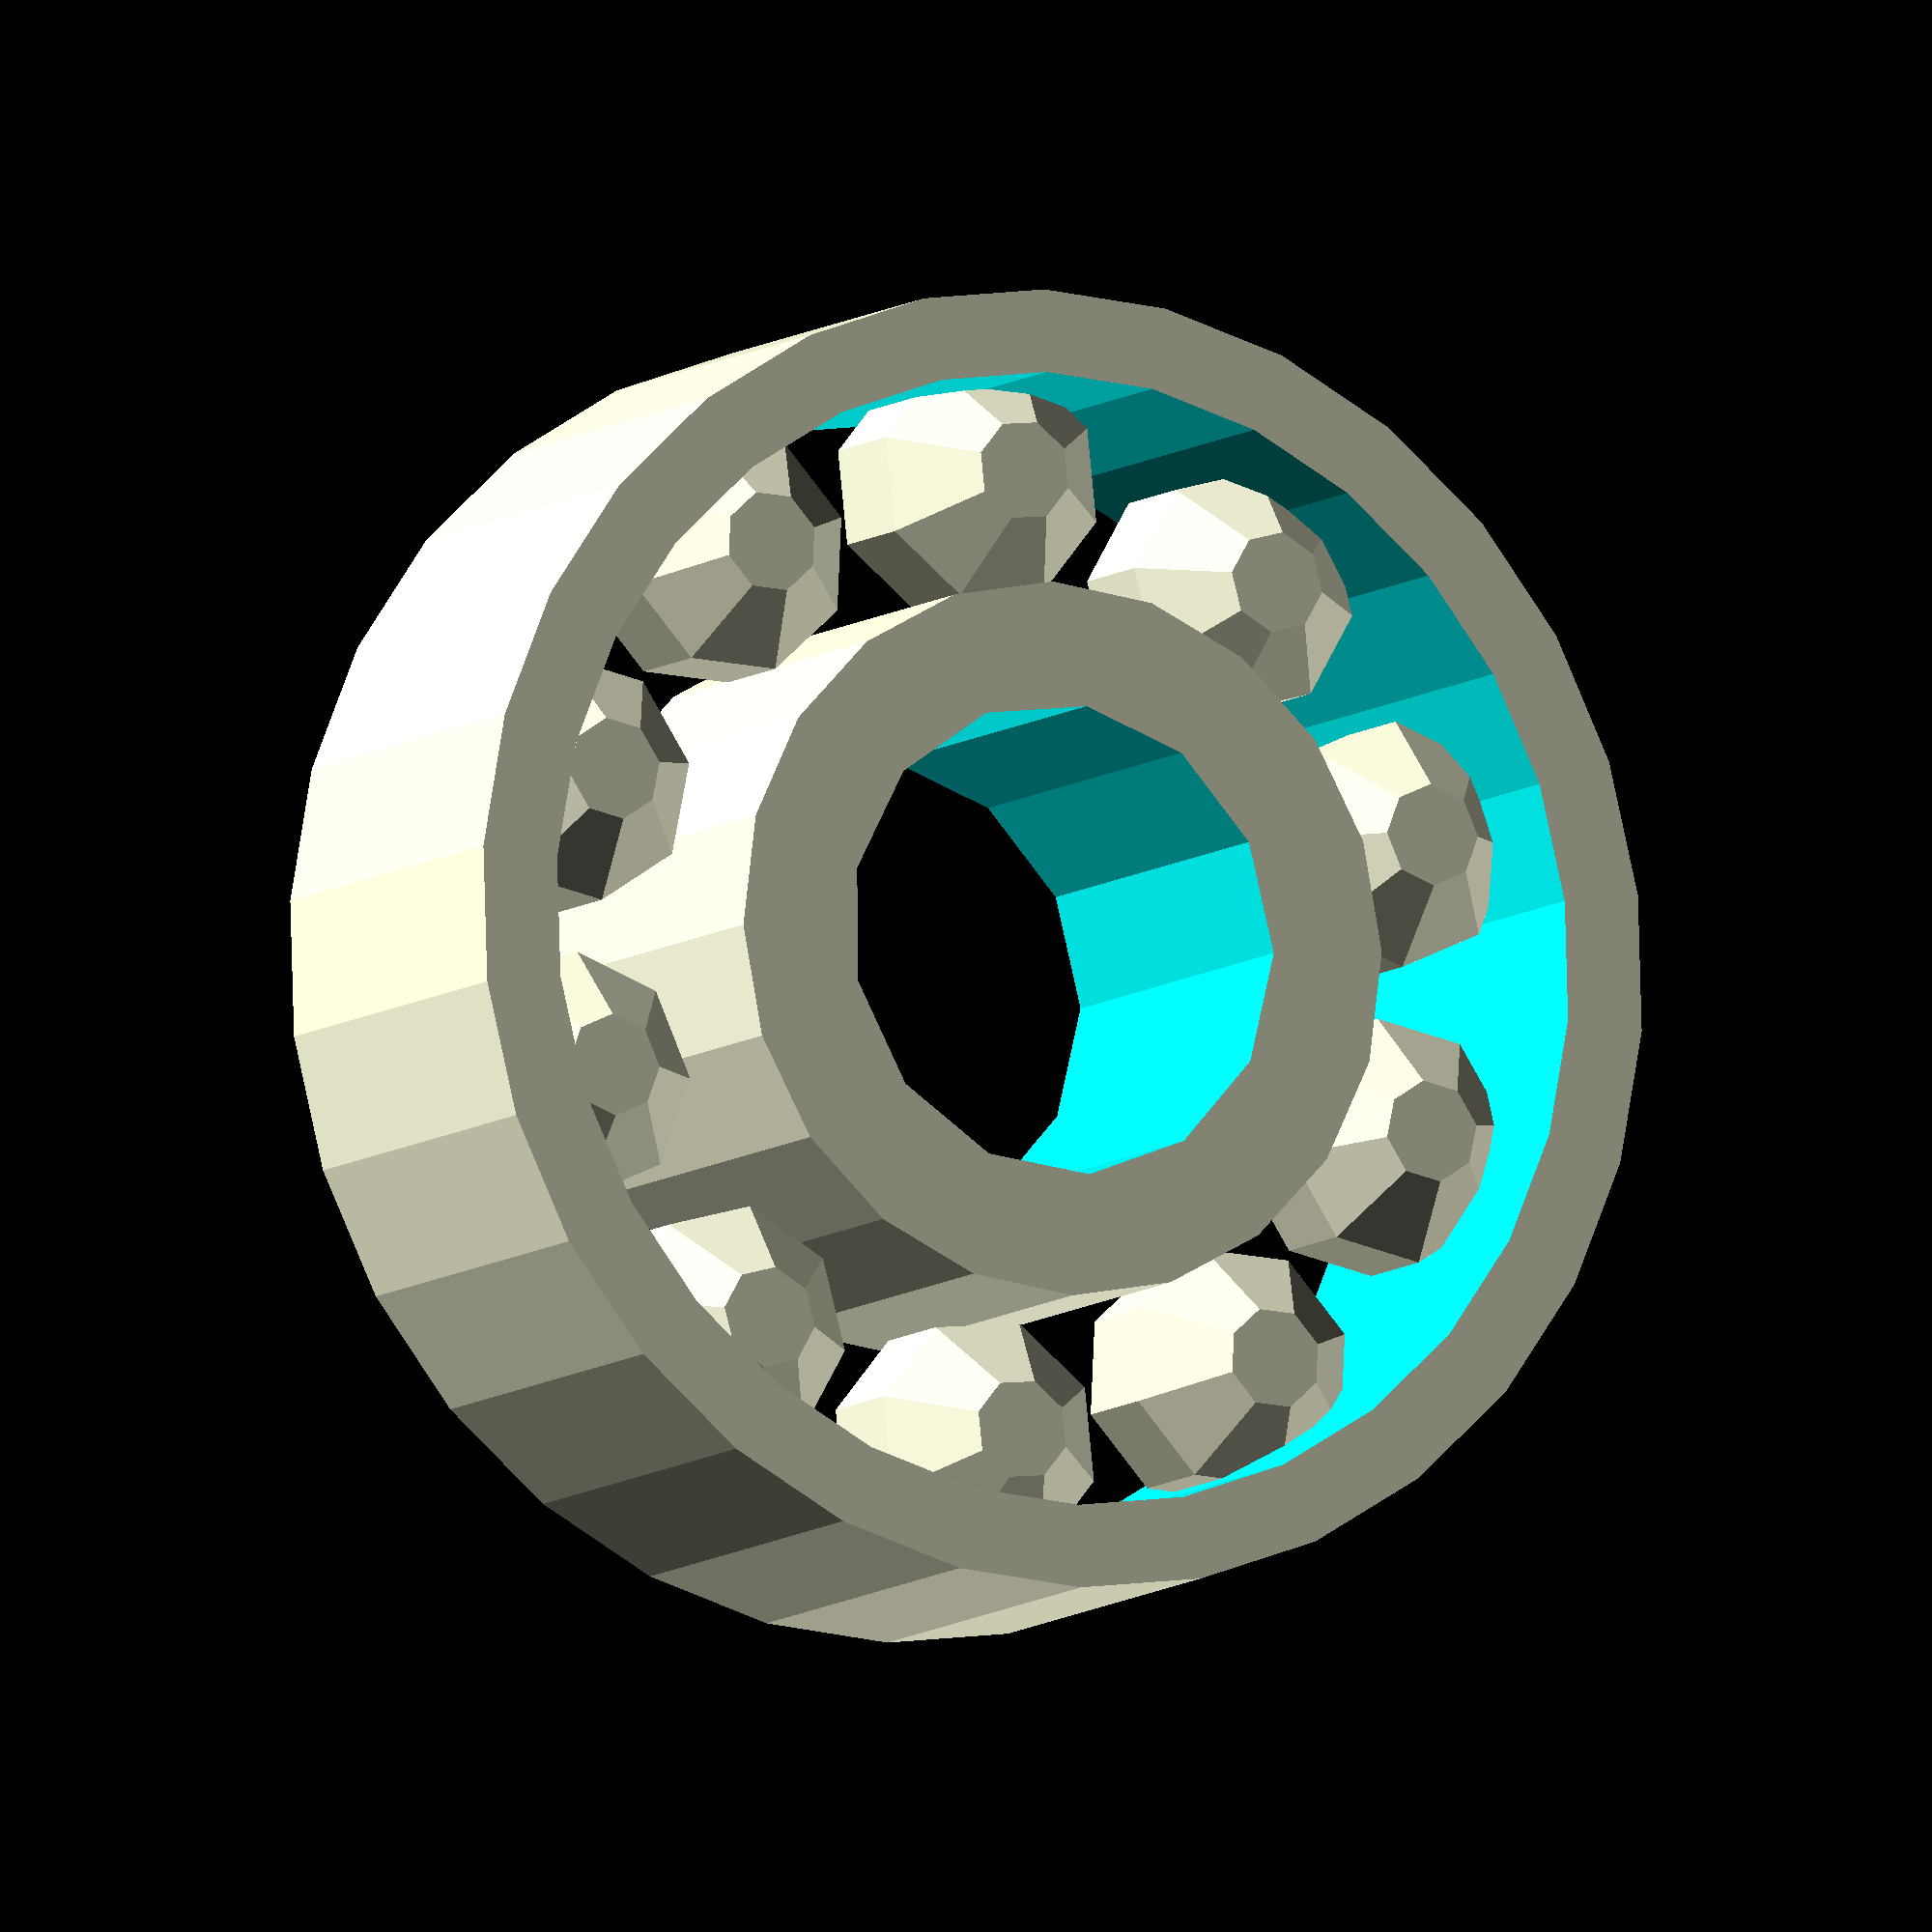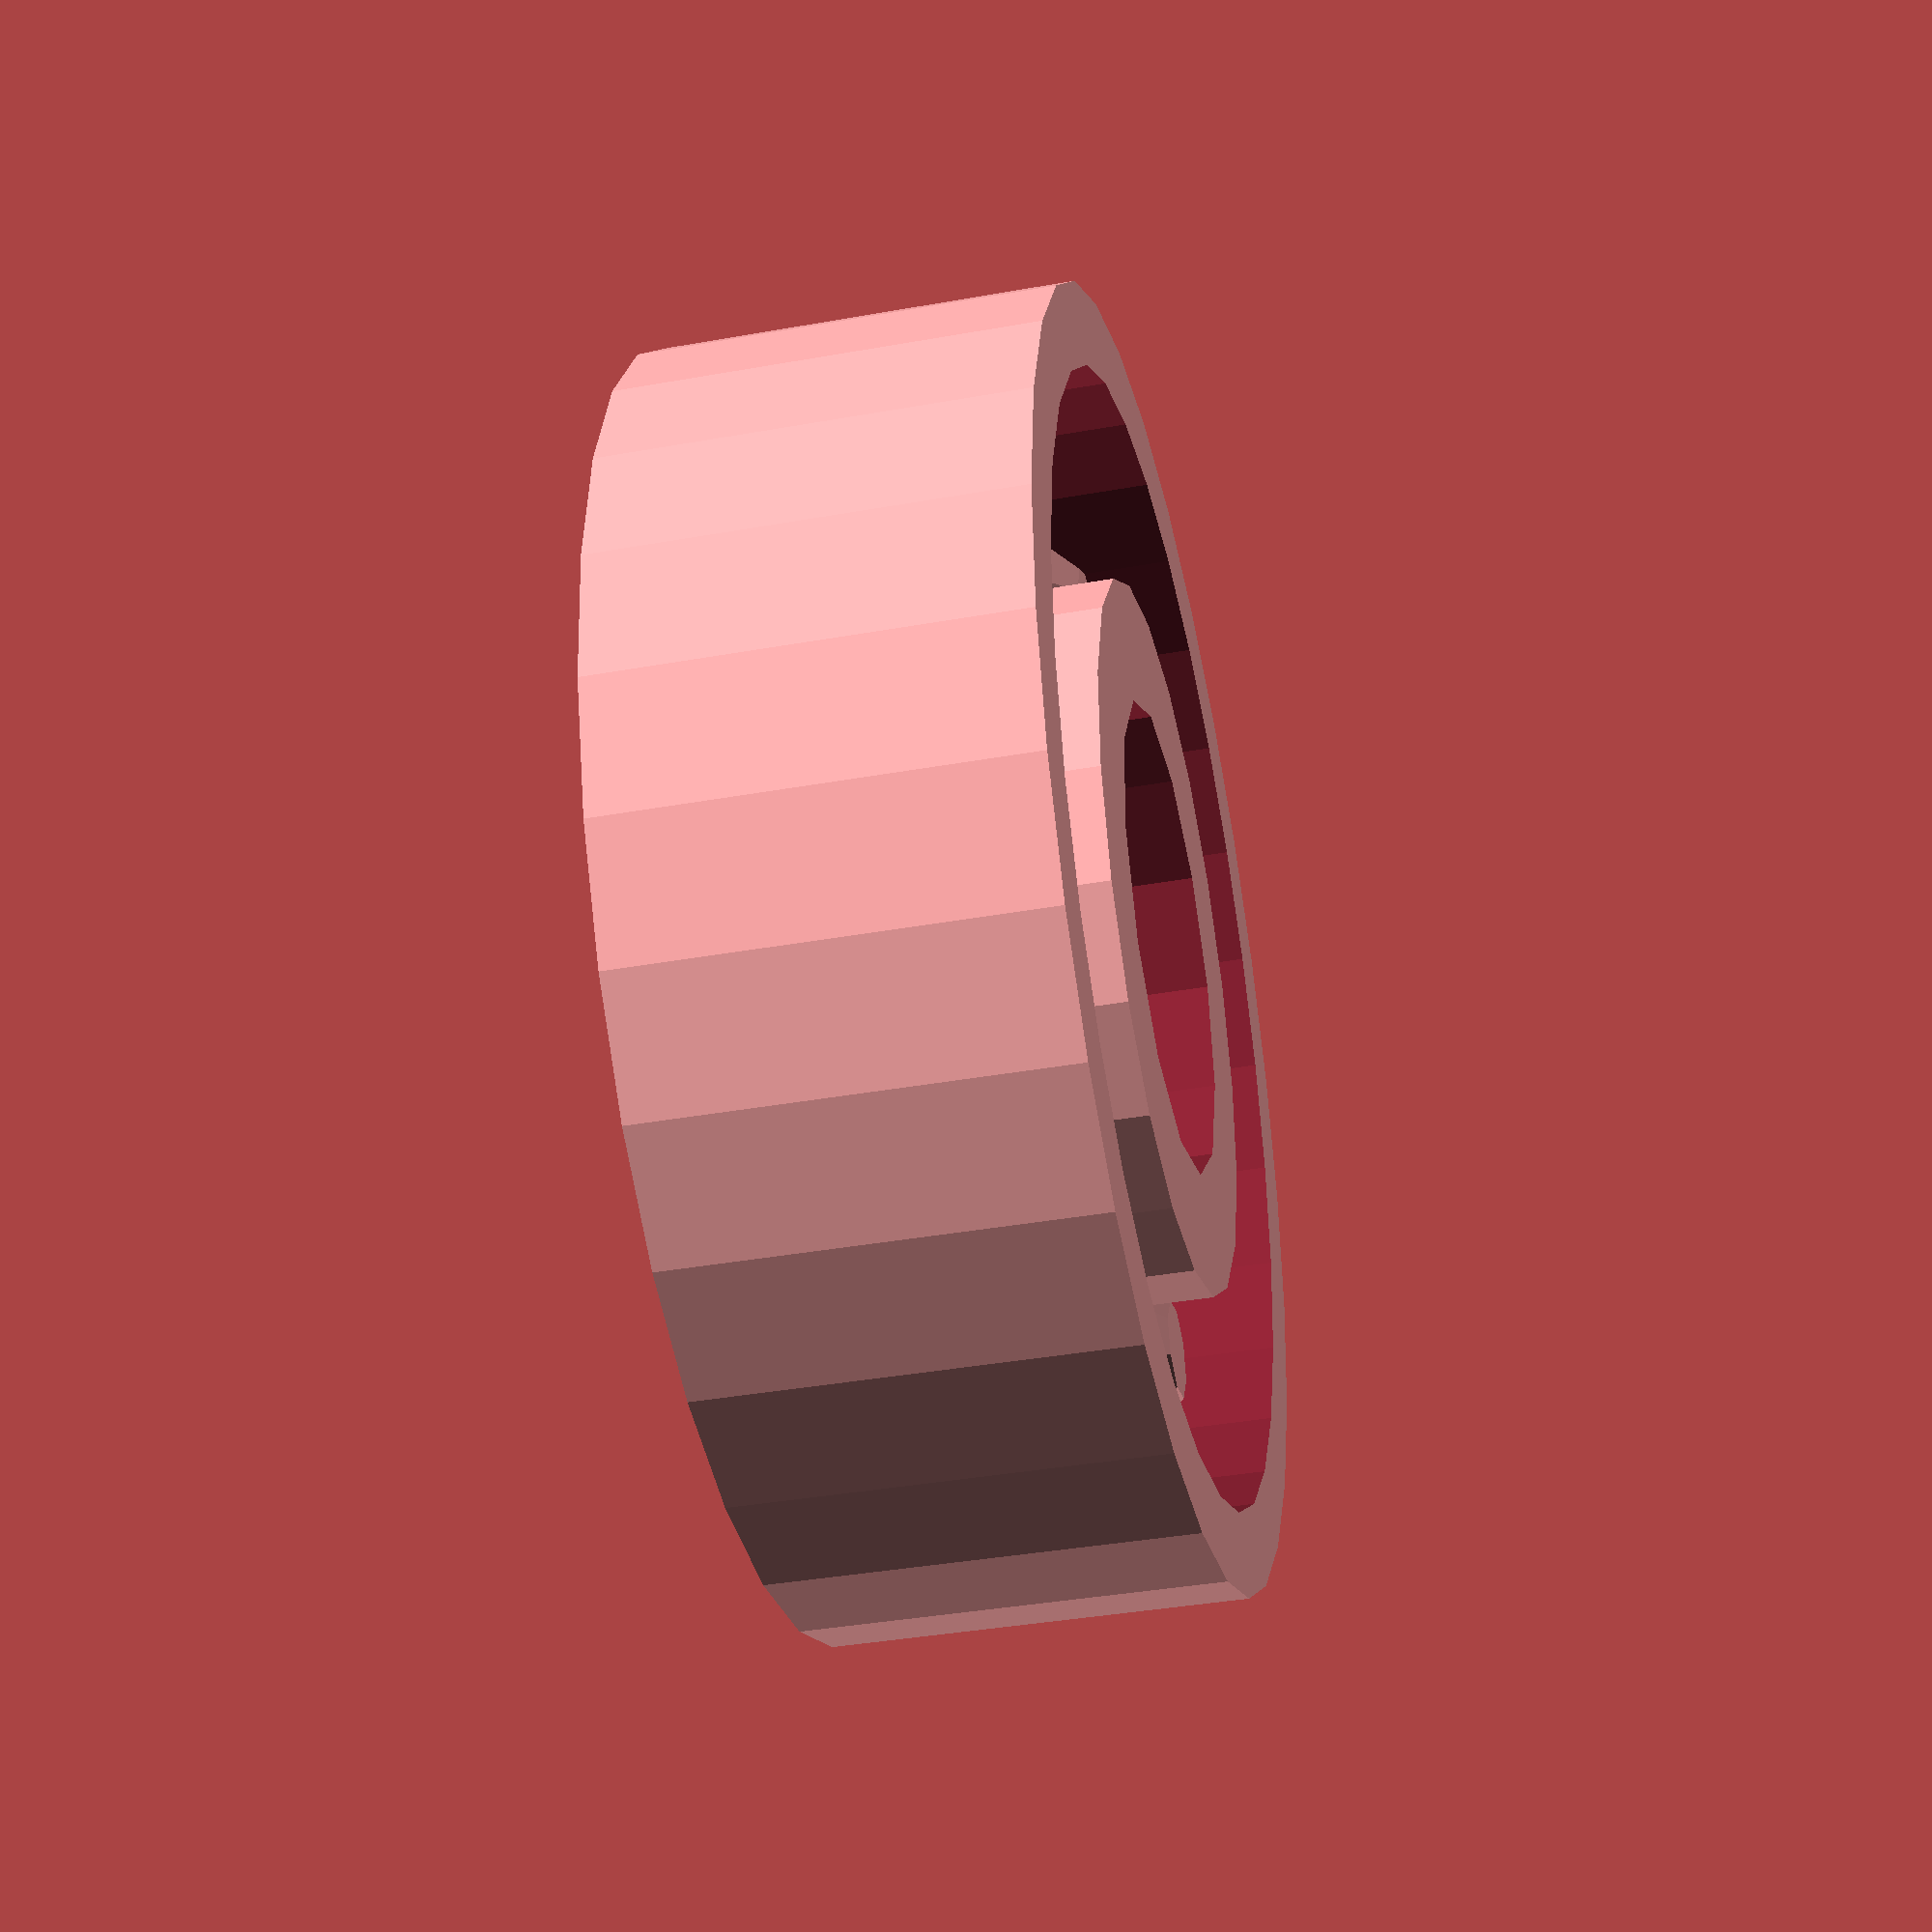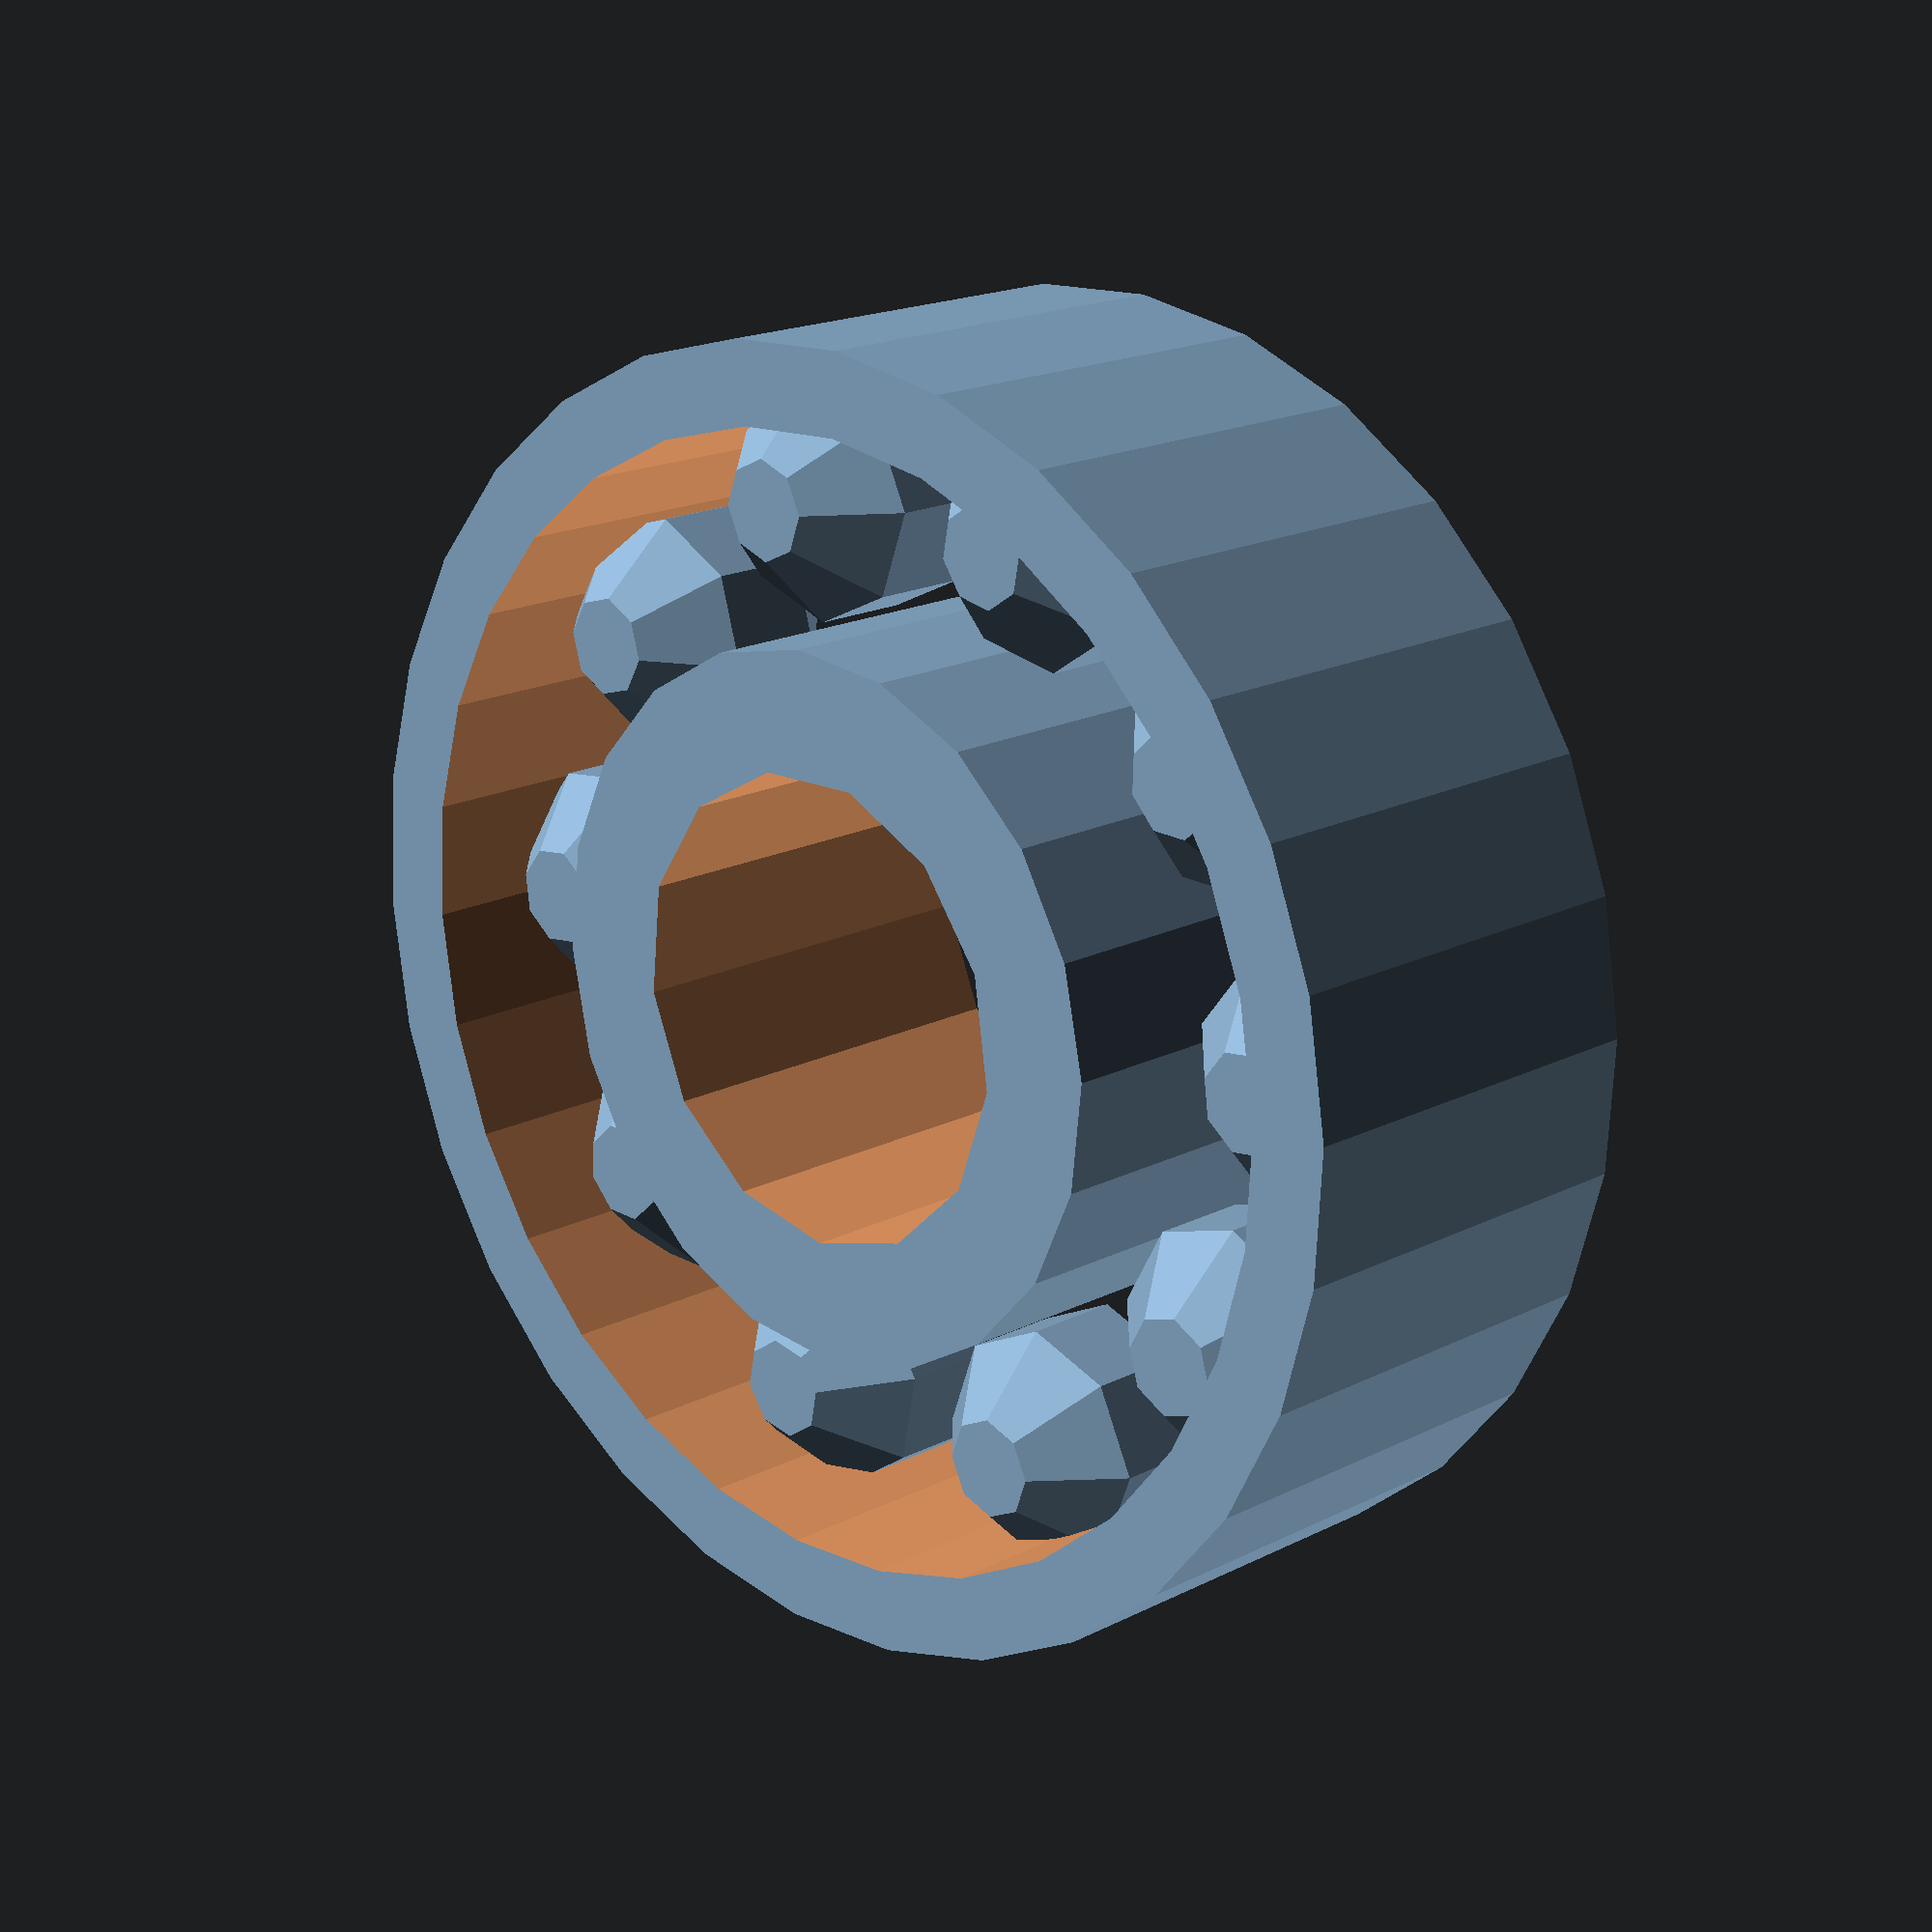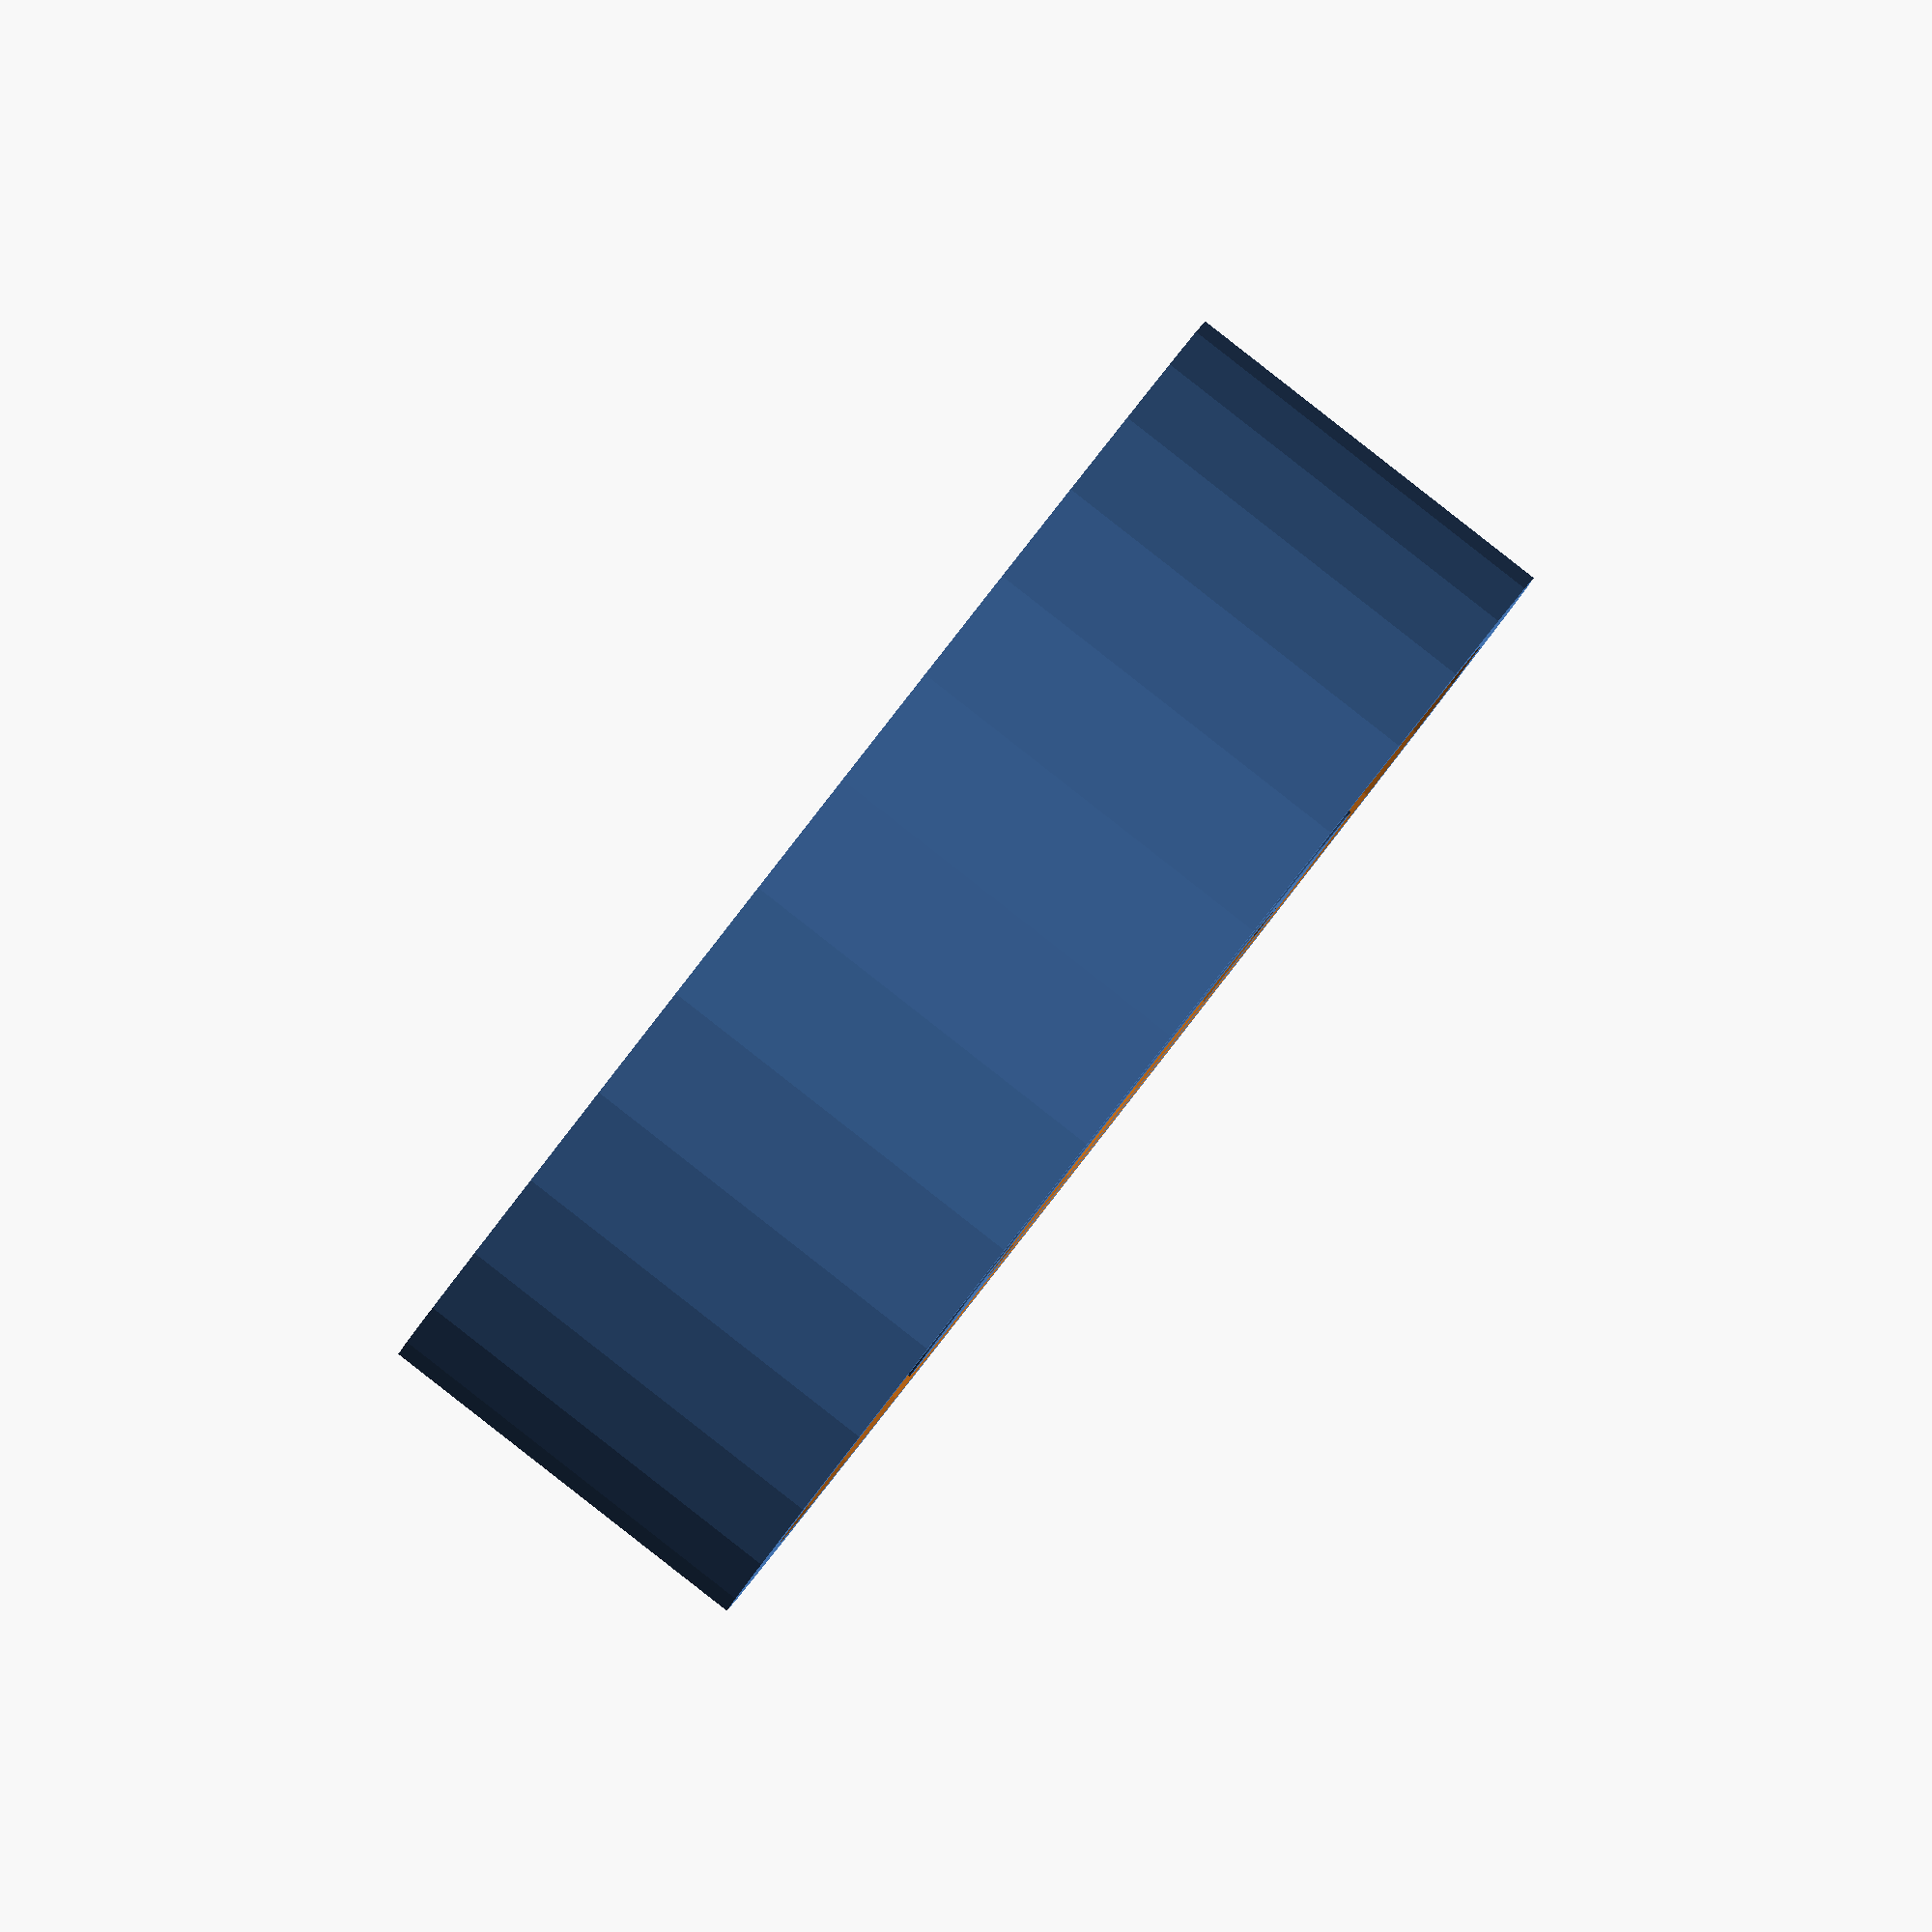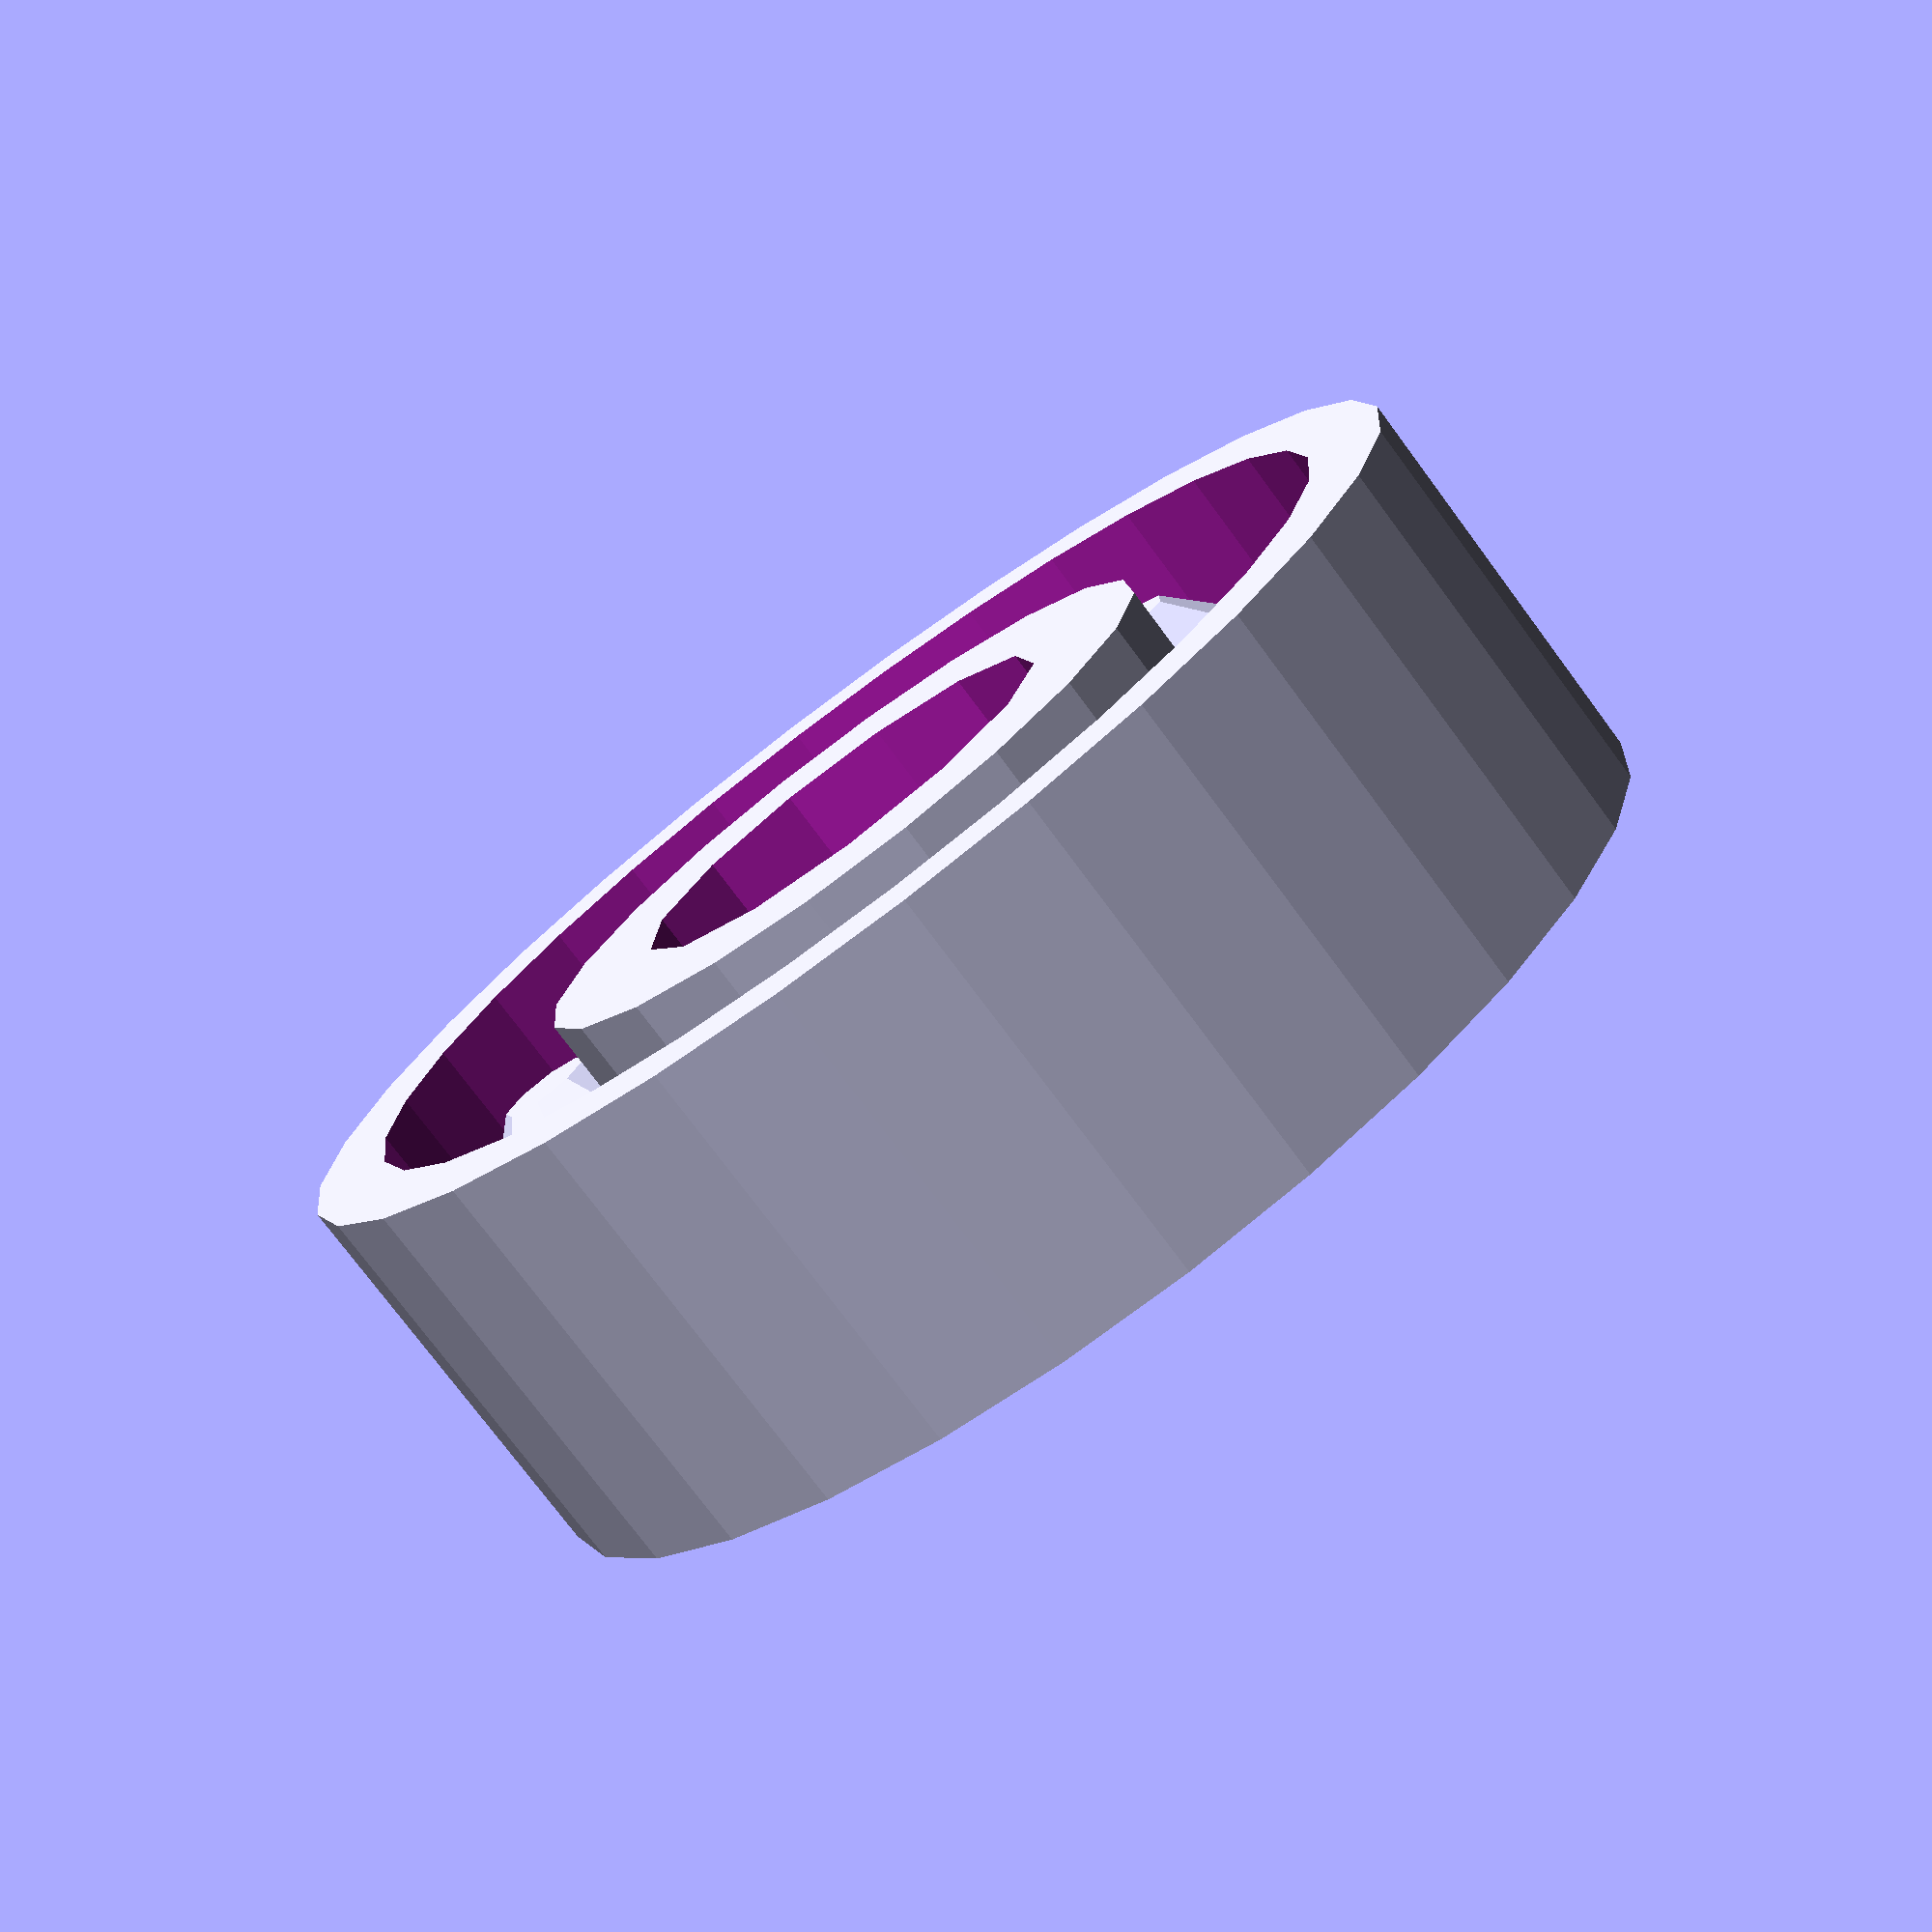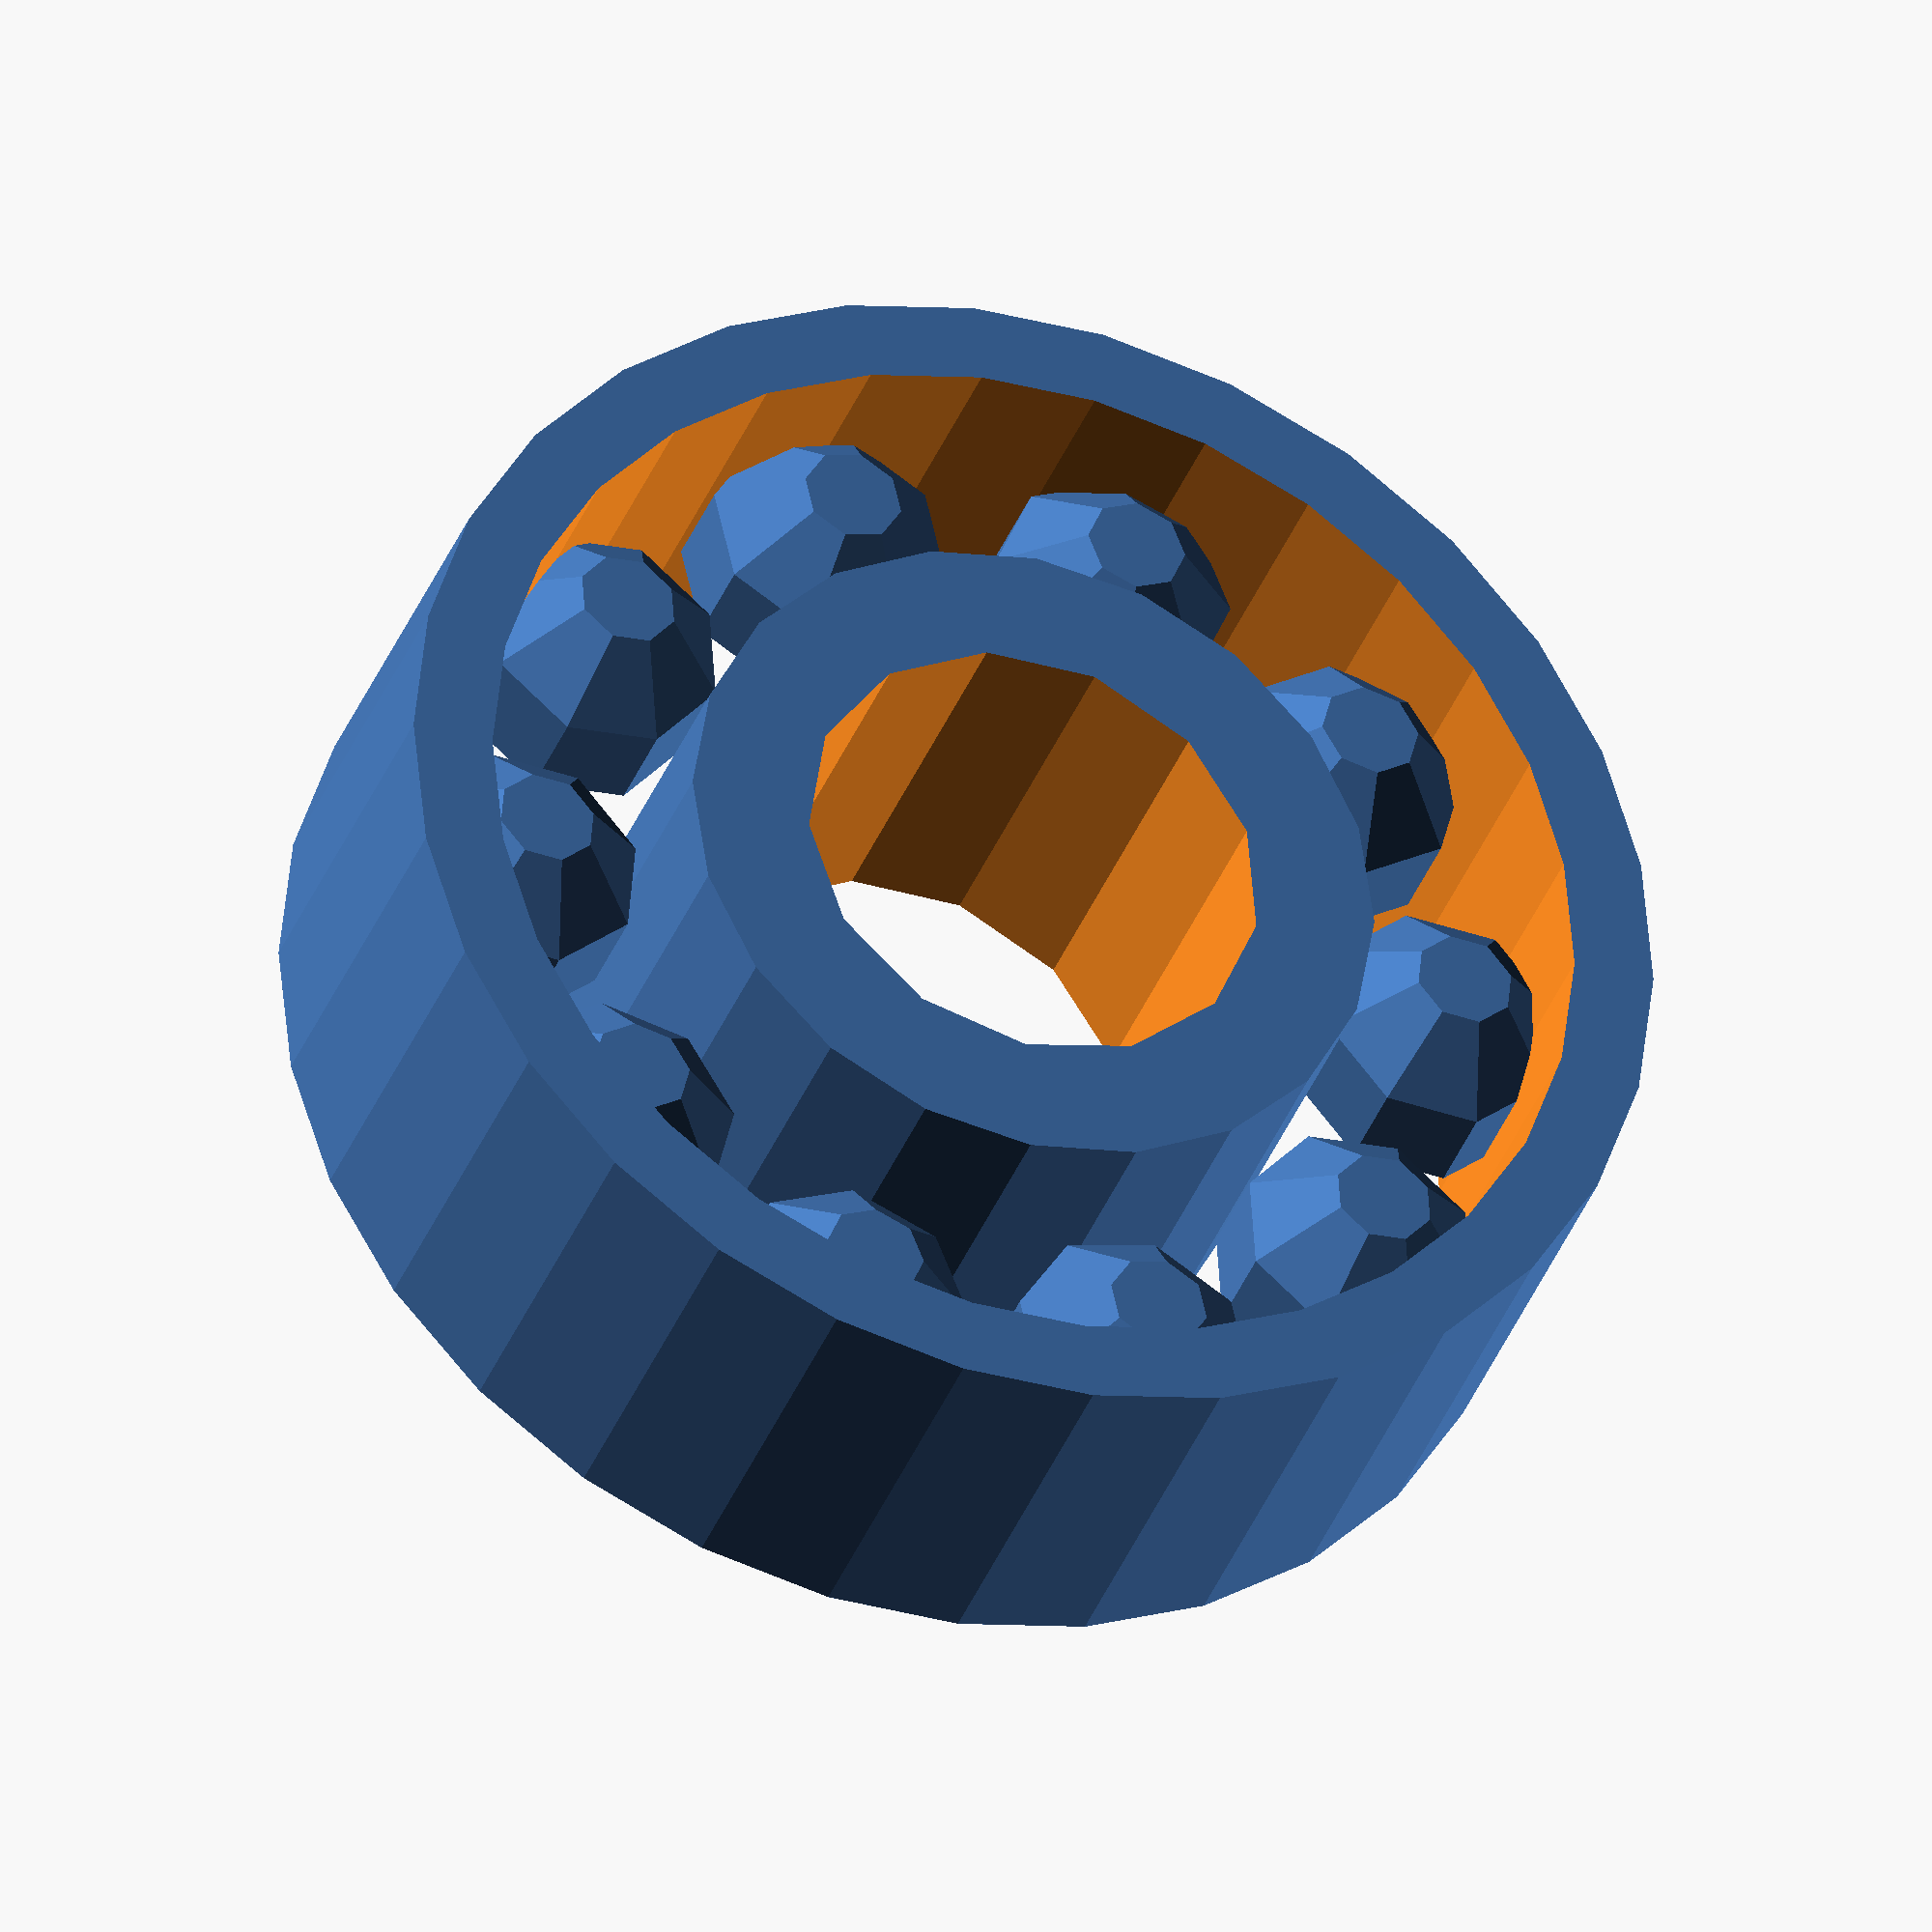
<openscad>
outerRingOuterDiameter = 22;
outerRingInnerDiameter = 19.2;

innerRingOuterDiameter = 12.1;
innerRingInnerDiameter = 8;

bearingBallCount = 10;
bearingBallGrooveDepth = 0.1;
bearingBallDiameter = 4.5;

bearingWidth = 7;

module zFight(factor = 1) {
  // Using a zFight fix for previews
  zFightFix=0.005;
  zFightFix2x=zFightFix * 2;
  translate([0, 0, -0.5 * factor * zFightFix]) scale([1,1,1+(zFightFix * factor)]) children();
}


module outerRing() {
  difference() {
    cylinder(r=outerRingOuterDiameter/2, h=bearingWidth);
    zFight() cylinder(r=outerRingInnerDiameter/2, h=bearingWidth);
  }
}

module innerRing() {
  difference() {
    cylinder(r=innerRingOuterDiameter/2, h=bearingWidth);
    zFight() cylinder(r=innerRingInnerDiameter/2, h=bearingWidth);
  }
}

module bearingBalls() {
  $fn = $fn / 4;

  angle = 360 / bearingBallCount;
  distanceToCenter = (innerRingOuterDiameter+outerRingInnerDiameter)/2/2;

  for(i=[0:1:bearingBallCount]) {
    rotate([0, 0, i*angle]) translate([-bearingBallDiameter/2, distanceToCenter, bearingWidth/2]) sphere(r=bearingBallDiameter/2, center=true);
  }
}

module bearing() {
  union() {
    outerRing();
    innerRing();
    bearingBalls();
  }
}

bearing();

</openscad>
<views>
elev=8.6 azim=304.2 roll=332.4 proj=o view=wireframe
elev=38.3 azim=11.5 roll=102.8 proj=p view=wireframe
elev=342.0 azim=33.3 roll=45.1 proj=p view=solid
elev=270.5 azim=120.2 roll=128.0 proj=o view=solid
elev=256.0 azim=301.8 roll=323.4 proj=p view=solid
elev=35.4 azim=143.5 roll=161.1 proj=o view=wireframe
</views>
